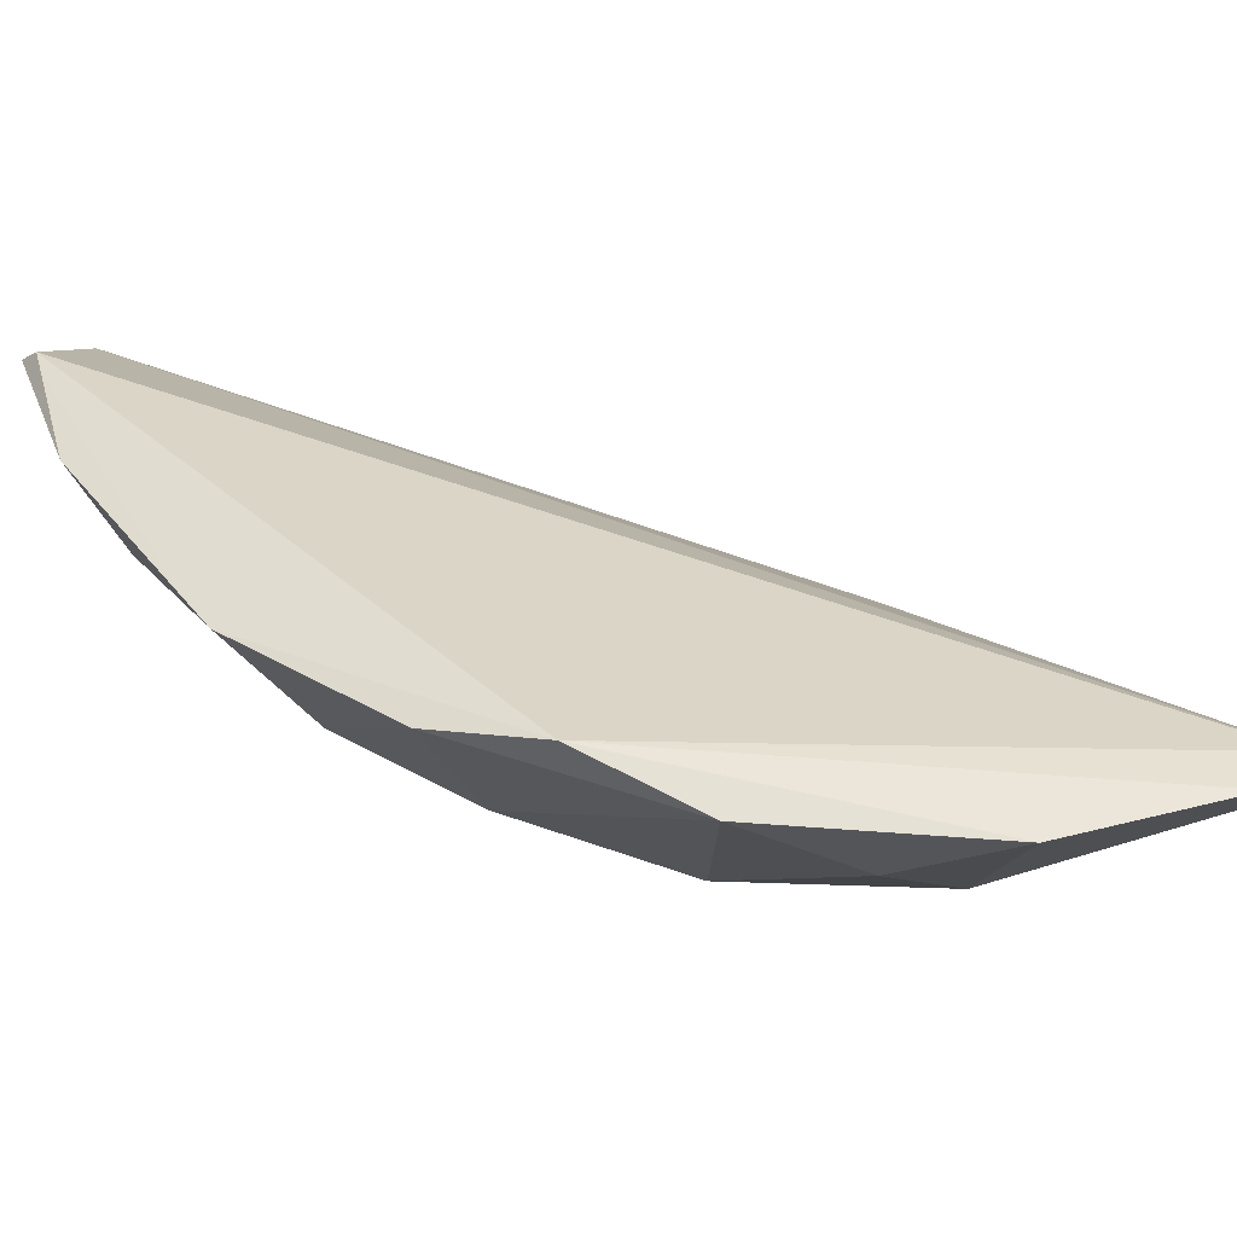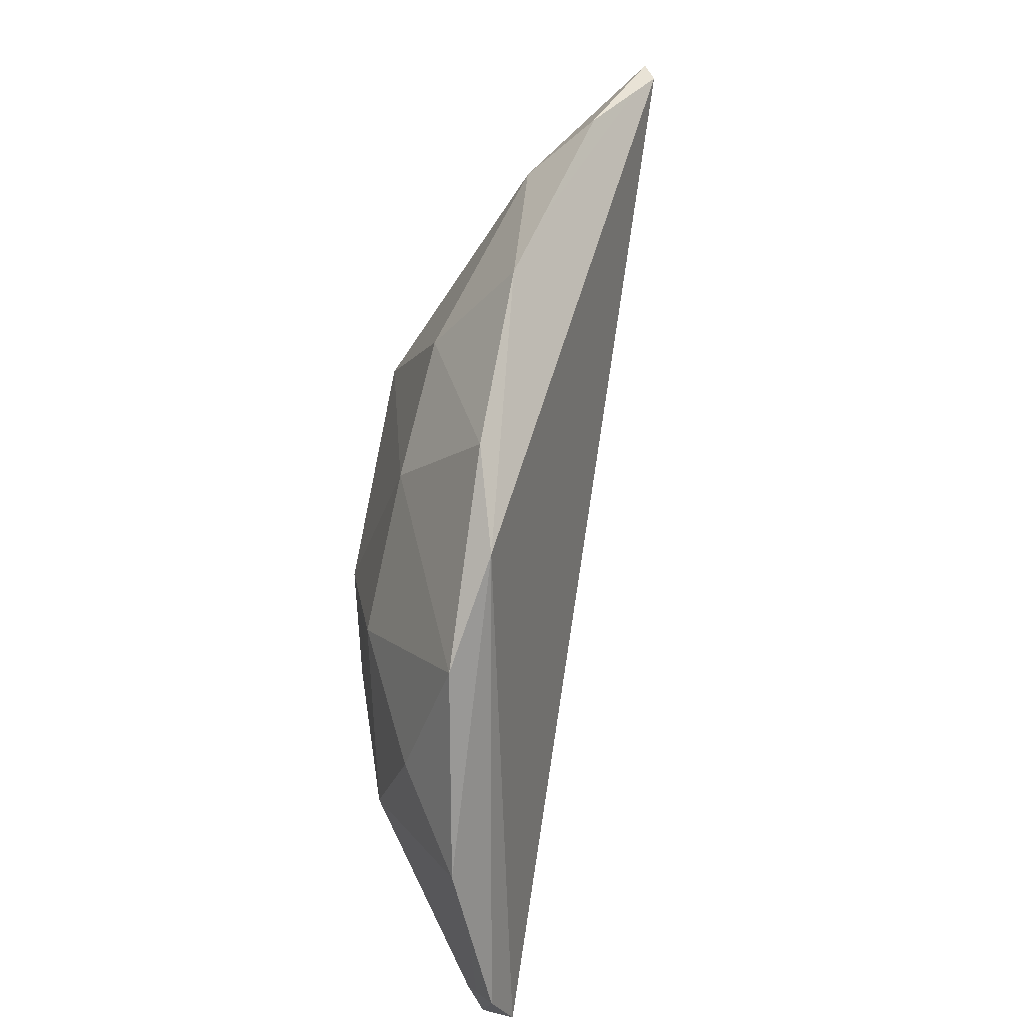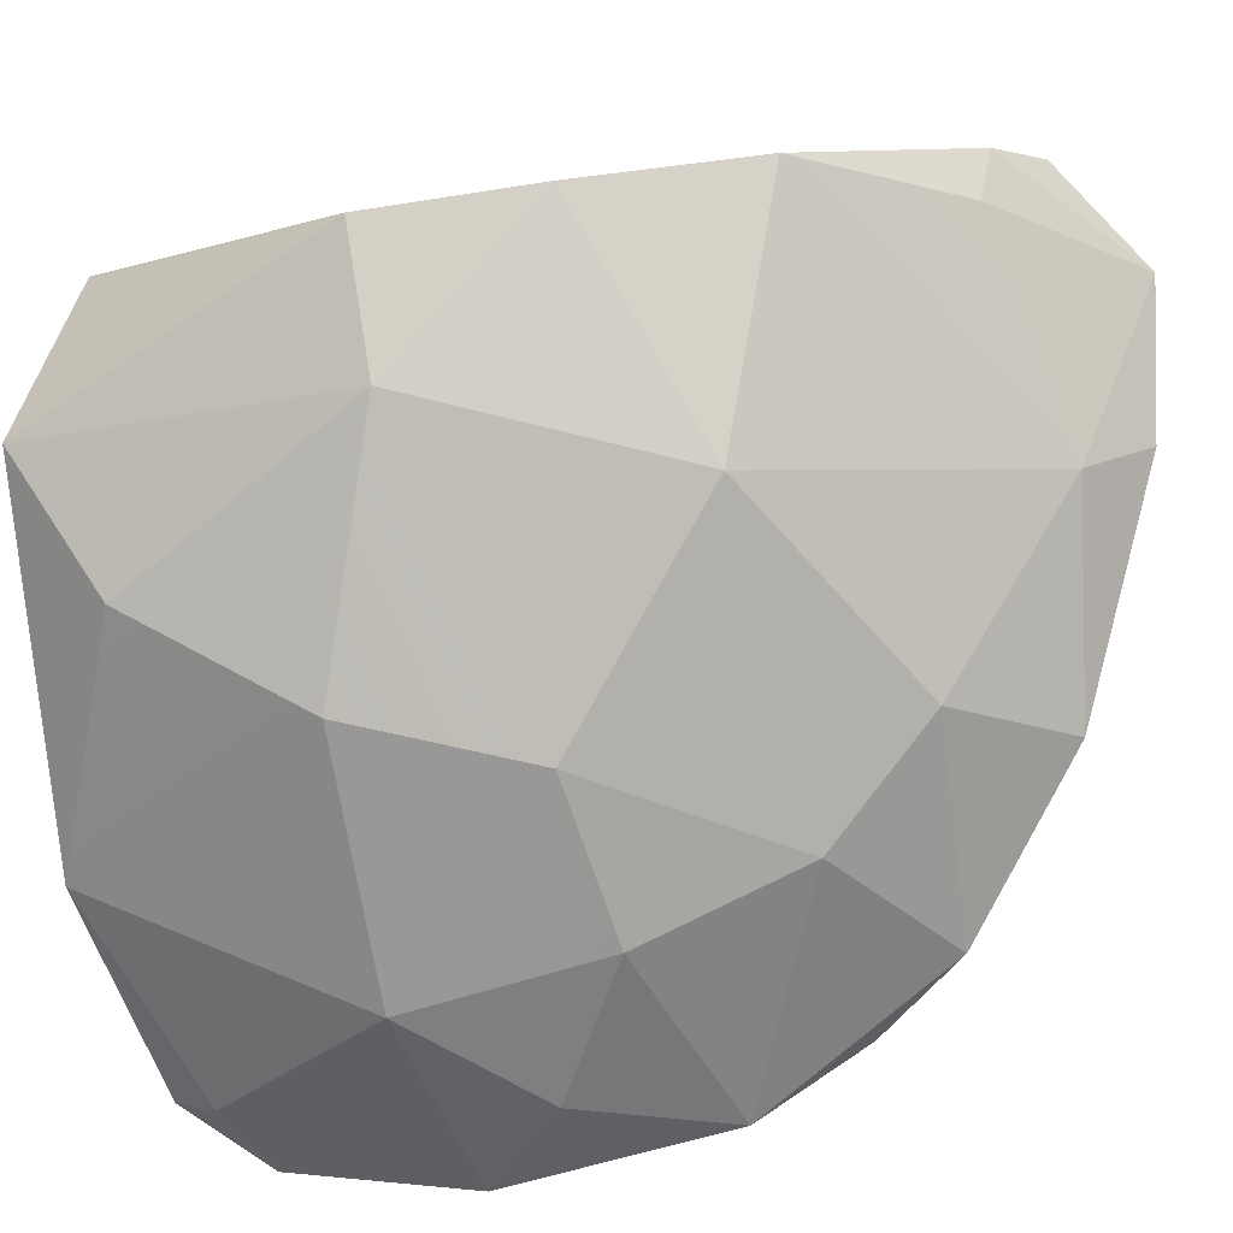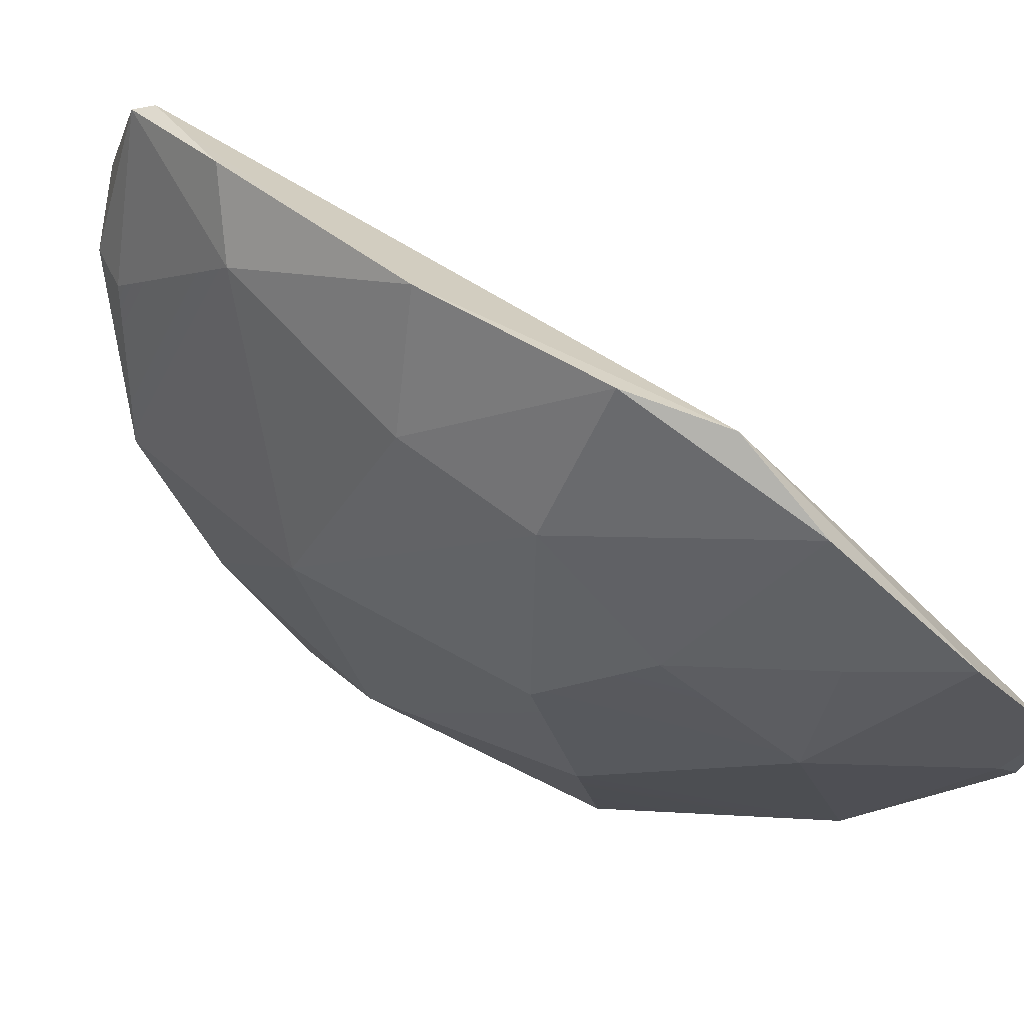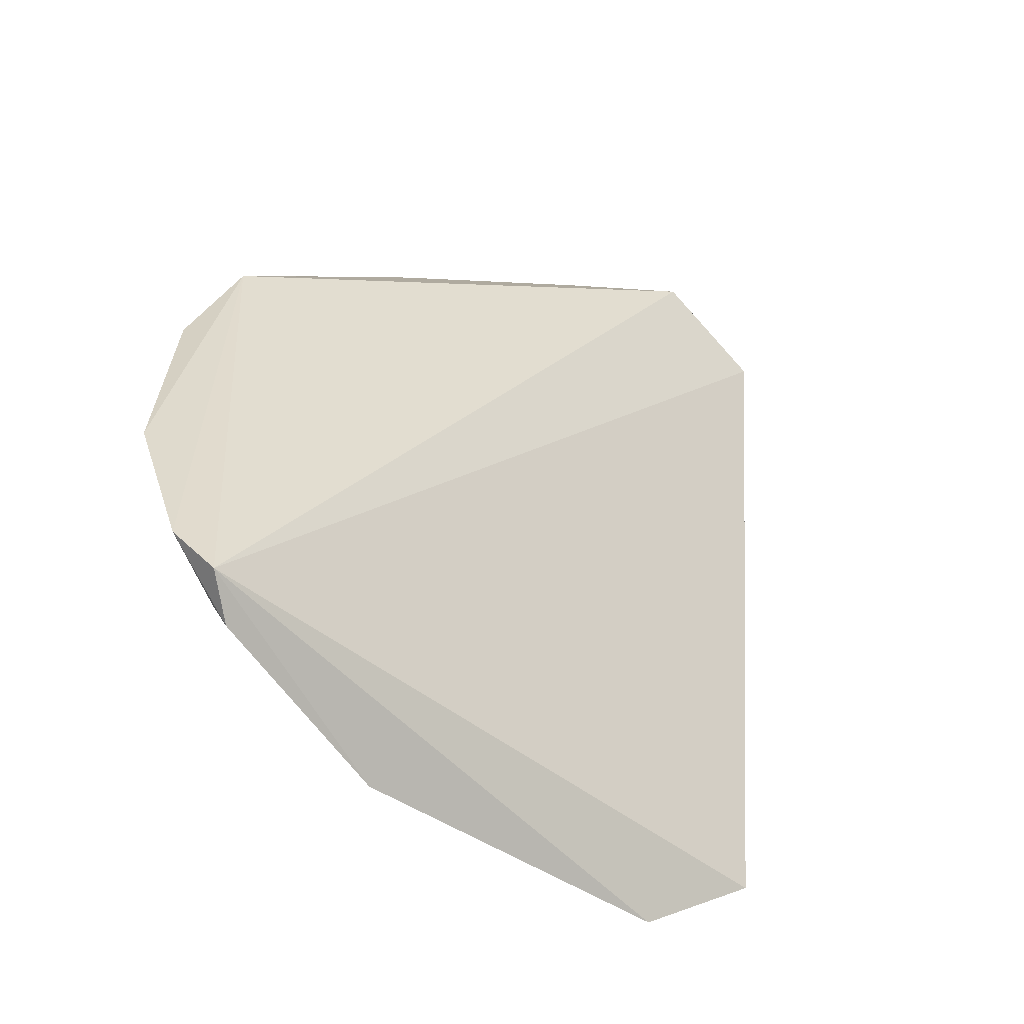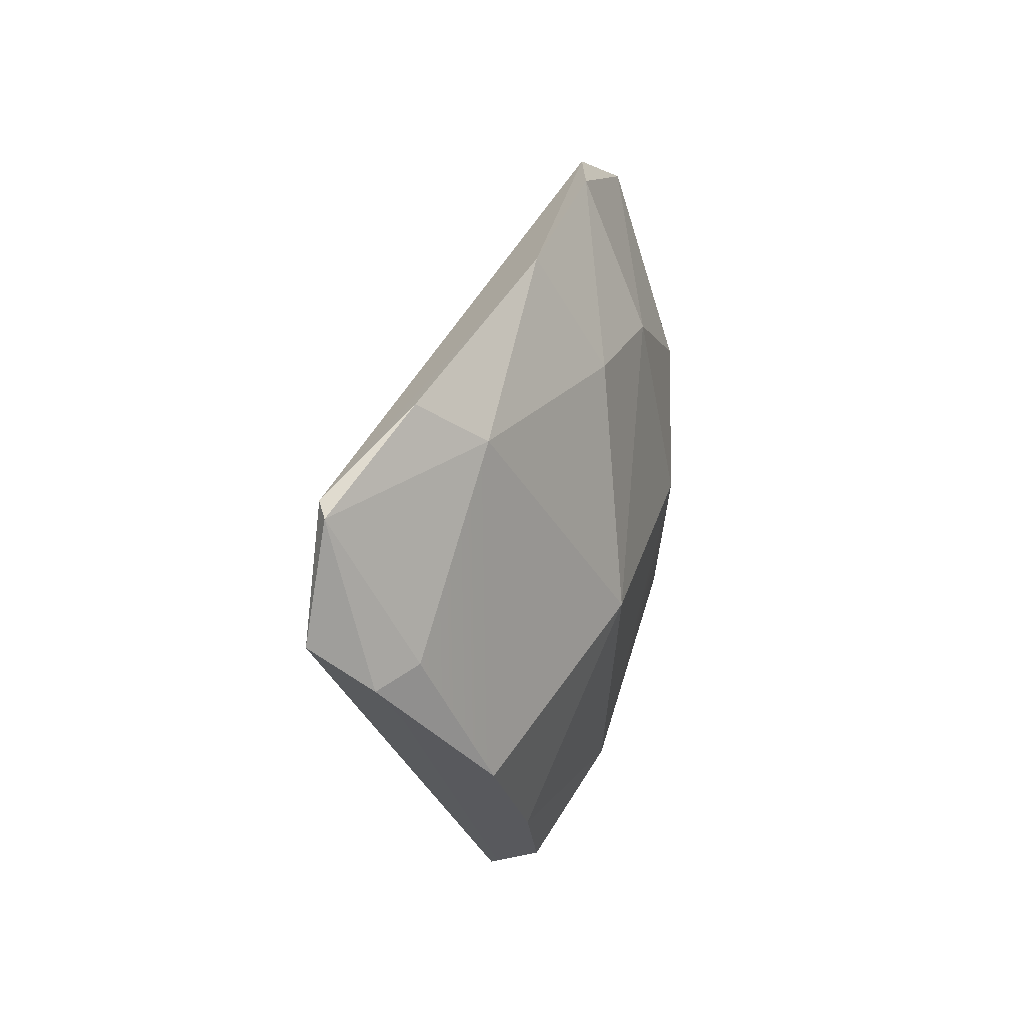
<metadata>
{"format":"obj","ext":"obj","renderer":"f3d","projection":"perspective","resolution":1024,"background":"white","views":[{"elev":-15.7,"azim":-104.5,"up":"+Z"},{"elev":24.4,"azim":-116.0,"up":"+Y"},{"elev":-52.7,"azim":104.7,"up":"+Z"},{"elev":-42.0,"azim":-142.6,"up":"+Z"},{"elev":-55.2,"azim":-66.7,"up":"+Y"},{"elev":74.8,"azim":72.9,"up":"+Y"}]}
</metadata>
<code>
g BeachBalls_Explode_Thin_07_Hull
v 0.2174 -0.2219 0.06906
v -0.2101 -0.2793 -0.1172
v 0.1136 0.263 0.1499
v 0.2174 -0.2219 0.06906
v 0.1657 -0.2802 0.01333
v -0.2101 -0.2793 -0.1172
v -0.03964 -0.308 -0.0942
v -0.2101 -0.2793 -0.1172
v 0.1657 -0.2802 0.01333
v 0.03796 0.2995 0.117
v 0.1136 0.263 0.1499
v -0.2101 -0.2793 -0.1172
v 0.03796 0.2995 0.117
v -0.2101 -0.2793 -0.1172
v -0.2164 0.08228 -0.135
v 0.2028 0.1353 0.05966
v 0.1072 0.08082 -0.06146
v 0.2251 0.02658 0.04272
v 0.1782 -0.07725 -0.03059
v 0.2251 0.02658 0.04272
v 0.1072 0.08082 -0.06146
v -0.2262 0.01171 -0.1691
v -0.2355 -0.1329 -0.1732
v -0.1777 -0.07725 -0.1799
v -0.2262 0.01171 -0.1691
v -0.2164 0.08228 -0.135
v -0.2355 -0.1329 -0.1732
v -0.1037 -0.1487 -0.1689
v -0.1777 -0.07725 -0.1799
v -0.2355 -0.1329 -0.1732
v 0.2363 -0.07725 0.03846
v 0.1657 -0.2802 0.01333
v 0.2174 -0.2219 0.06906
v 0.2363 -0.07725 0.03846
v 0.1782 -0.07725 -0.03059
v 0.1657 -0.2802 0.01333
v 0.2363 -0.07725 0.03846
v 0.2251 0.02658 0.04272
v 0.1782 -0.07725 -0.03059
v -0.007001 0.2877 0.04443
v -0.1009 0.2214 -0.06308
v 0.01681 0.2478 0.005413
v 0.008264 -0.02946 -0.1379
v 0.1072 0.08082 -0.06146
v -0.08142 0.08368 -0.1379
v 0.1067 -0.2362 -0.06146
v 0.1782 -0.07725 -0.03059
v 0.05137 -0.1362 -0.1171
v 0.1067 -0.2362 -0.06146
v 0.1657 -0.2802 0.01333
v 0.1782 -0.07725 -0.03059
v 0.1067 -0.2362 -0.06146
v -0.03964 -0.308 -0.0942
v 0.1657 -0.2802 0.01333
v -0.1772 0.1397 -0.1238
v -0.2262 0.01171 -0.1691
v -0.08142 0.08368 -0.1379
v -0.1772 0.1397 -0.1238
v -0.2164 0.08228 -0.135
v -0.2262 0.01171 -0.1691
v -0.1772 0.1397 -0.1238
v -0.1009 0.2214 -0.06308
v -0.2164 0.08228 -0.135
v -0.1772 -0.2684 -0.1358
v -0.03964 -0.308 -0.0942
v -0.1037 -0.1487 -0.1689
v -0.2258 -0.2491 -0.1407
v -0.2164 0.08228 -0.135
v -0.2101 -0.2793 -0.1172
v -0.2258 -0.2491 -0.1407
v -0.2355 -0.1329 -0.1732
v -0.2164 0.08228 -0.135
v -0.1772 -0.2928 -0.1245
v -0.2258 -0.2491 -0.1407
v -0.2101 -0.2793 -0.1172
v -0.1772 -0.2928 -0.1245
v -0.1772 -0.2684 -0.1358
v -0.2258 -0.2491 -0.1407
v -0.1772 -0.2928 -0.1245
v -0.2101 -0.2793 -0.1172
v -0.03964 -0.308 -0.0942
v -0.1772 -0.2928 -0.1245
v -0.03964 -0.308 -0.0942
v -0.1772 -0.2684 -0.1358
v -0.09078 -0.02112 -0.1687
v -0.1777 -0.07725 -0.1799
v -0.1037 -0.1487 -0.1689
v -0.09078 -0.02112 -0.1687
v 0.008264 -0.02946 -0.1379
v -0.08142 0.08368 -0.1379
v -0.09078 -0.02112 -0.1687
v -0.2262 0.01171 -0.1691
v -0.1777 -0.07725 -0.1799
v -0.09078 -0.02112 -0.1687
v -0.08142 0.08368 -0.1379
v -0.2262 0.01171 -0.1691
v -0.03791 0.1564 -0.09216
v -0.1772 0.1397 -0.1238
v -0.08142 0.08368 -0.1379
v -0.03791 0.1564 -0.09216
v -0.1009 0.2214 -0.06308
v -0.1772 0.1397 -0.1238
v -0.03791 0.1564 -0.09216
v 0.01681 0.2478 0.005413
v -0.1009 0.2214 -0.06308
v -0.03791 0.1564 -0.09216
v 0.1072 0.08082 -0.06146
v 0.01681 0.2478 0.005413
v -0.03791 0.1564 -0.09216
v -0.08142 0.08368 -0.1379
v 0.1072 0.08082 -0.06146
v 0.05163 0.306 0.117
v 0.1136 0.263 0.1499
v 0.03796 0.2995 0.117
v 0.05163 0.306 0.117
v 0.03796 0.2995 0.117
v -0.007001 0.2877 0.04443
v 0.05163 0.306 0.117
v -0.007001 0.2877 0.04443
v 0.01681 0.2478 0.005413
v 0.05163 0.306 0.117
v 0.01681 0.2478 0.005413
v 0.1357 0.2255 0.08611
v 0.1464 0.2358 0.1175
v 0.05163 0.306 0.117
v 0.1357 0.2255 0.08611
v 0.1464 0.2358 0.1175
v 0.1136 0.263 0.1499
v 0.05163 0.306 0.117
v 0.1464 0.2358 0.1175
v 0.1357 0.2255 0.08611
v 0.2028 0.1353 0.05966
v 0.03796 0.2995 0.117
v -0.2164 0.08228 -0.135
v -0.1009 0.2214 -0.06308
v -0.007001 0.2877 0.04443
v 0.01681 0.2478 0.005413
v 0.1072 0.08082 -0.06146
v 0.2028 0.1353 0.05966
v 0.1357 0.2255 0.08611
v -0.1037 -0.1487 -0.1689
v -0.03964 -0.308 -0.0942
v 0.05137 -0.1362 -0.1171
v 0.1067 -0.2362 -0.06146
v 0.2363 -0.07725 0.03846
v 0.2028 0.1353 0.05966
v 0.2251 0.02658 0.04272
v 0.1464 0.2358 0.1175
v 0.1464 0.2358 0.1175
v 0.2174 -0.2219 0.06906
v 0.1136 0.263 0.1499
v 0.008264 -0.02946 -0.1379
v -0.1037 -0.1487 -0.1689
v 0.05137 -0.1362 -0.1171
v -0.09078 -0.02112 -0.1687
v 0.008264 -0.02946 -0.1379
v 0.1782 -0.07725 -0.03059
v 0.1072 0.08082 -0.06146
v 0.05137 -0.1362 -0.1171
v -0.1772 -0.2684 -0.1358
v -0.1037 -0.1487 -0.1689
v -0.2355 -0.1329 -0.1732
v -0.2258 -0.2491 -0.1407
g BeachBalls_Explode_Thin_07_Hull_0
f 3 2 1
f 6 5 4
f 9 8 7
f 12 11 10
f 15 14 13
f 18 17 16
f 21 20 19
f 24 23 22
f 27 26 25
f 30 29 28
f 33 32 31
f 36 35 34
f 39 38 37
f 42 41 40
f 45 44 43
f 48 47 46
f 51 50 49
f 54 53 52
f 57 56 55
f 60 59 58
f 63 62 61
f 66 65 64
f 69 68 67
f 72 71 70
f 75 74 73
f 78 77 76
f 81 80 79
f 84 83 82
f 87 86 85
f 90 89 88
f 93 92 91
f 96 95 94
f 99 98 97
f 102 101 100
f 105 104 103
f 108 107 106
f 111 110 109
f 114 113 112
f 117 116 115
f 120 119 118
f 123 122 121
f 126 125 124
f 129 128 127
f 132 131 130
f 135 134 133
f 135 133 136
f 139 138 137
f 139 137 140
f 143 142 141
f 142 143 144
f 147 146 145
f 145 146 148
f 150 145 149
f 151 150 149
f 154 153 152
f 152 153 155
f 158 157 156
f 157 159 156
f 162 161 160
f 162 160 163

</code>
